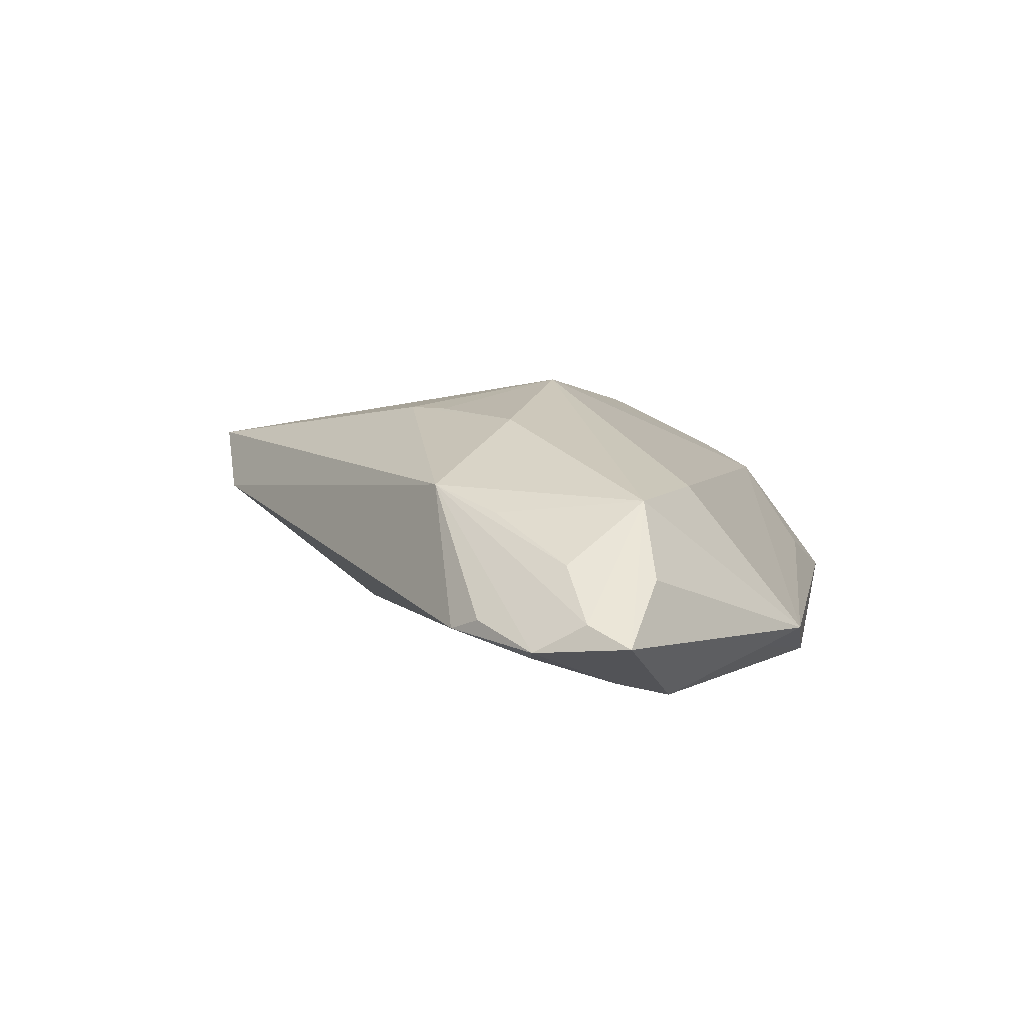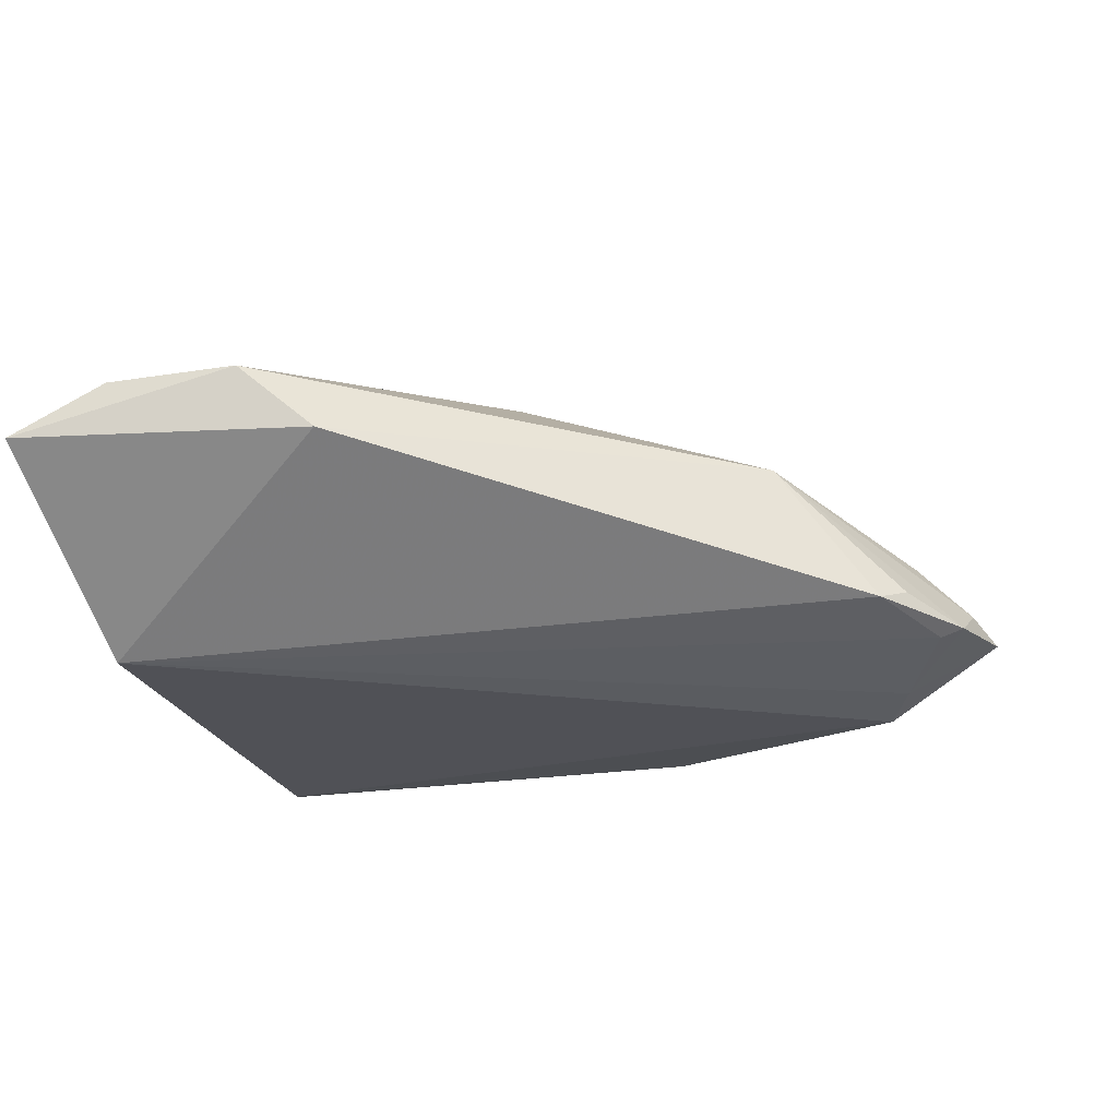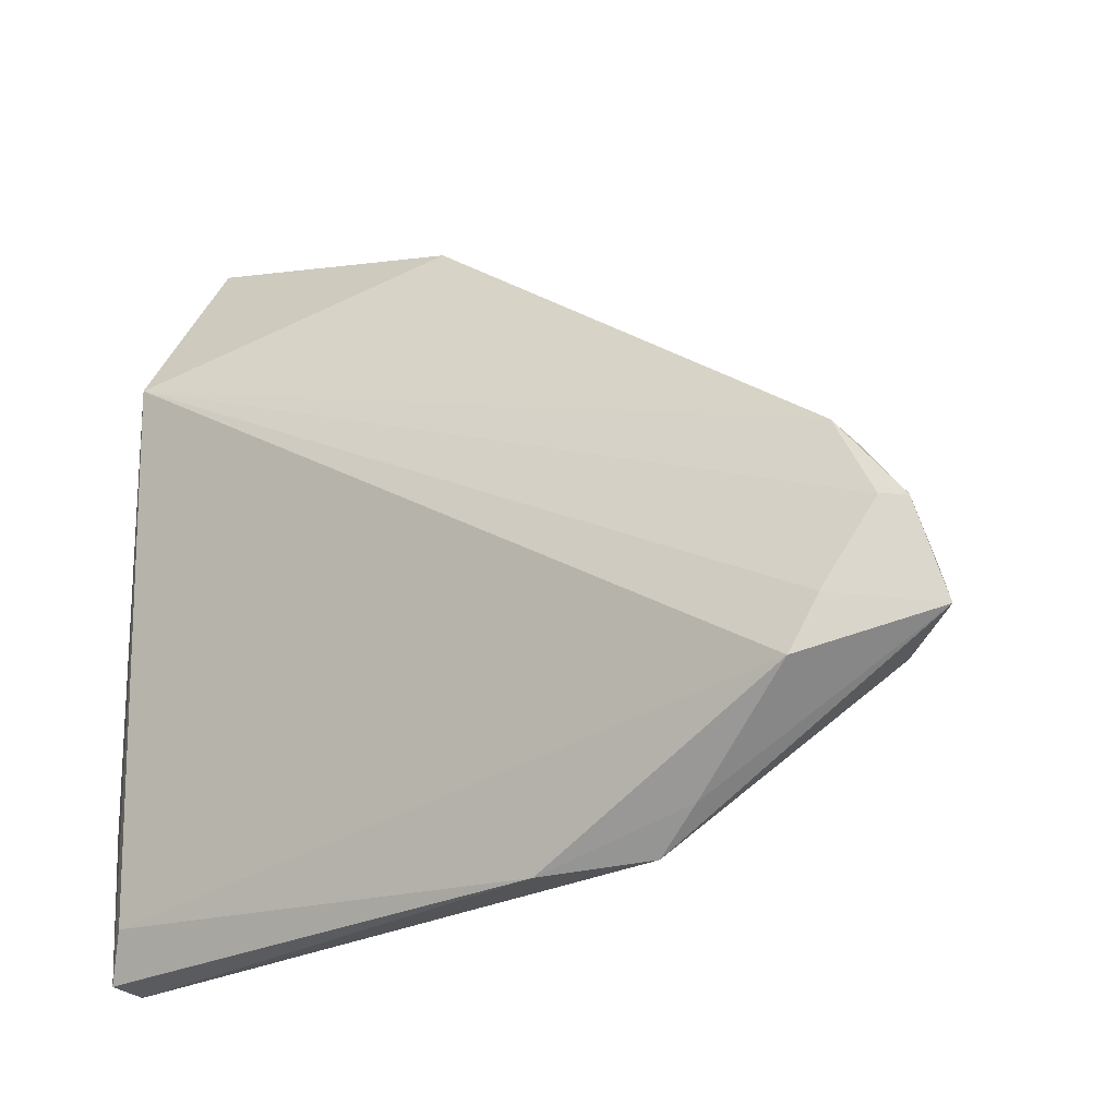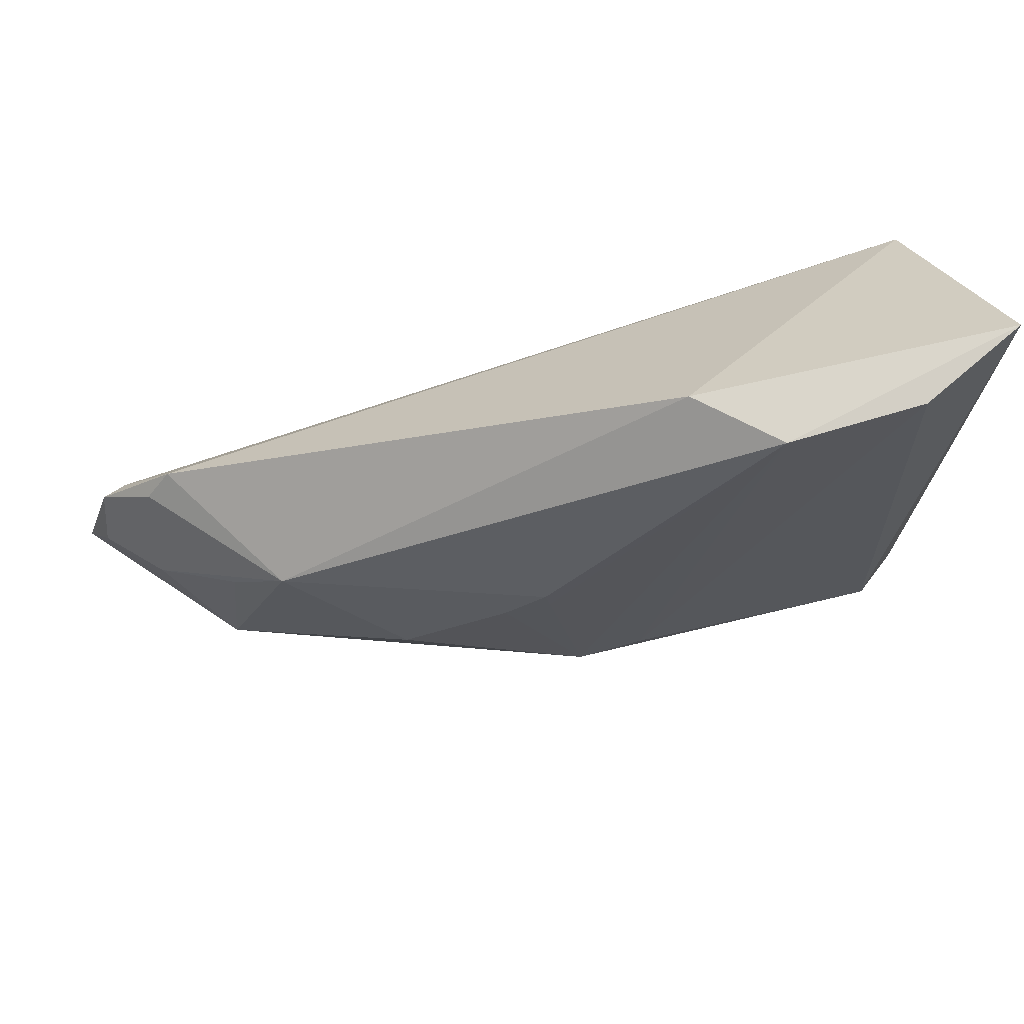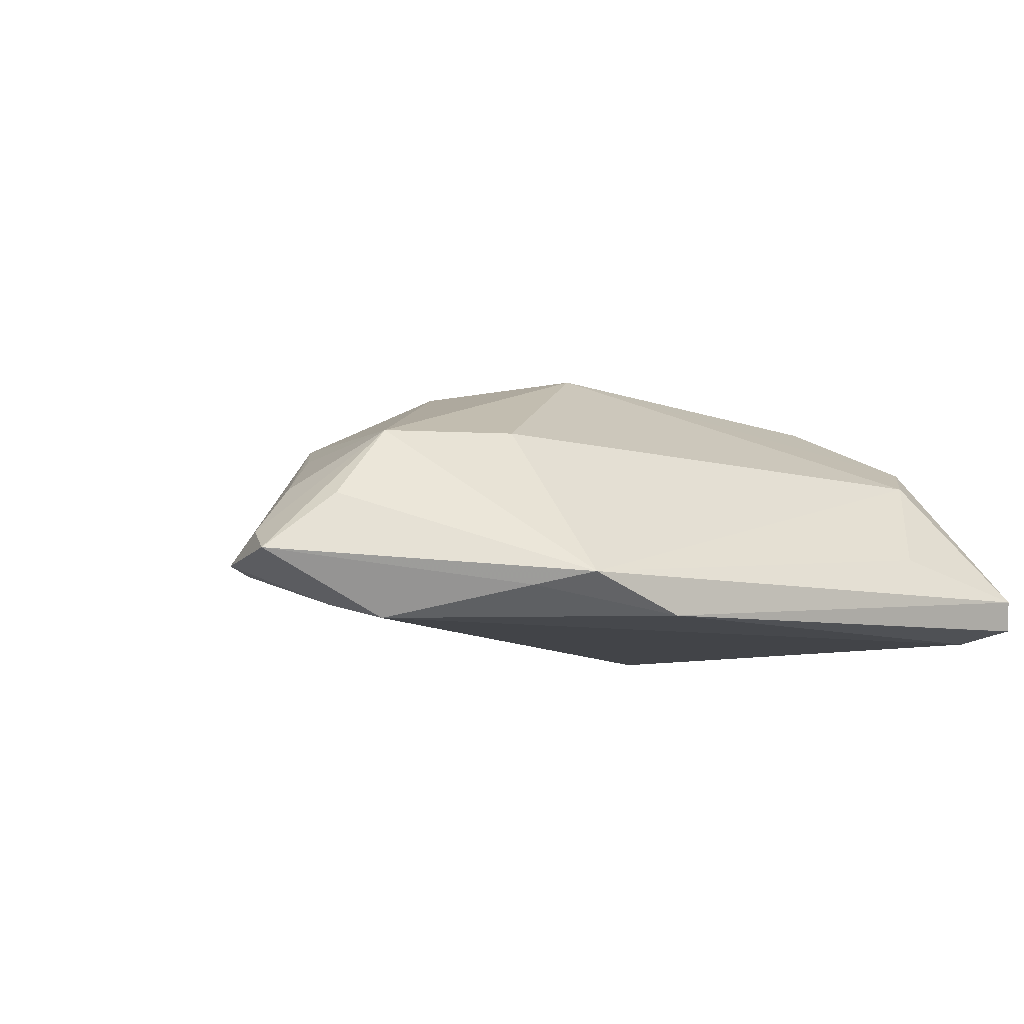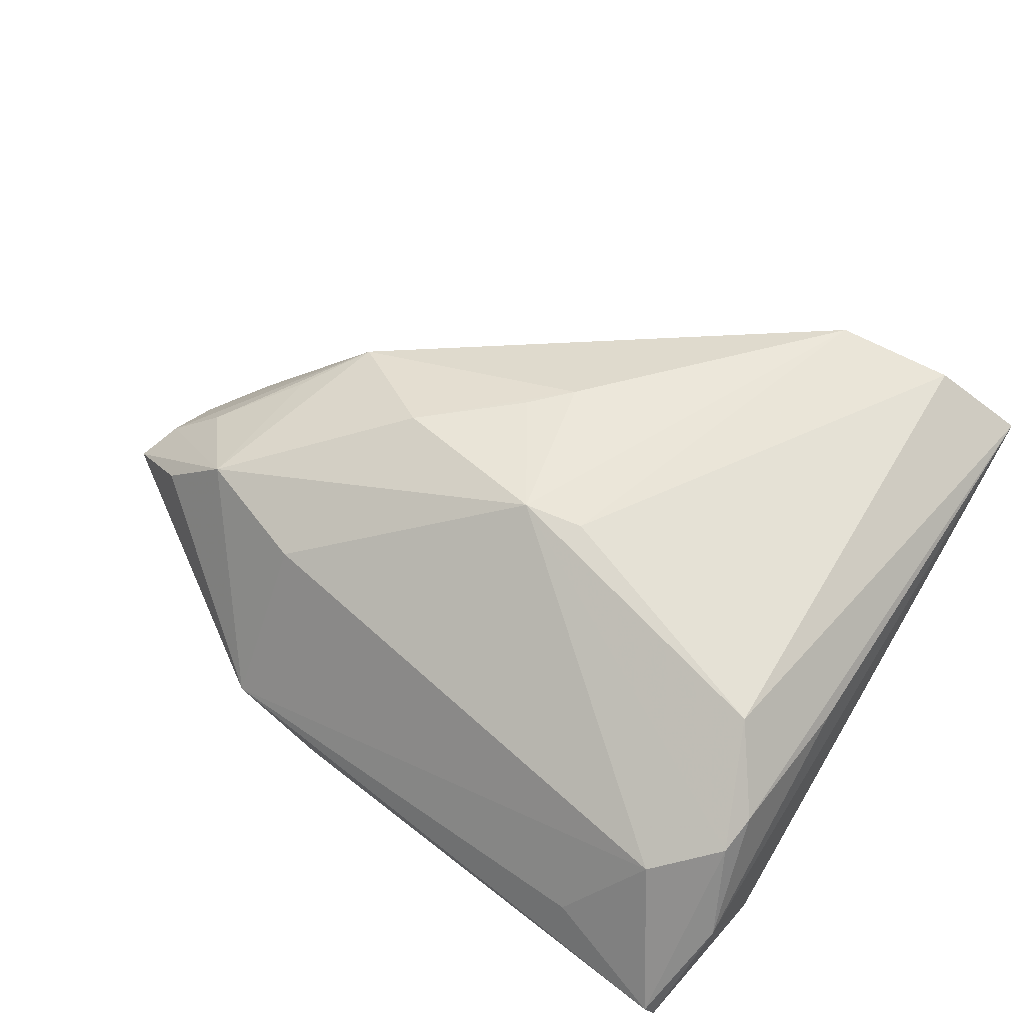
<metadata>
{"format":"obj","ext":"obj","renderer":"f3d","projection":"perspective","resolution":1024,"background":"white","views":[{"elev":5.4,"azim":-87.6,"up":"+Z"},{"elev":-20.5,"azim":-167.3,"up":"+Z"},{"elev":-16.1,"azim":-145.2,"up":"+Y"},{"elev":74.6,"azim":-9.6,"up":"+Y"},{"elev":-7.7,"azim":-42.5,"up":"+Z"},{"elev":64.9,"azim":31.3,"up":"+Z"}]}
</metadata>
<code>
v 0.001544 0.01437 0.01499
v 0.04961 -0.04155 -0.01885
v 0.04985 0.02542 -0.01885
v 0.005676 -0.005659 0.01885
v -0.03812 -0.01806 0.005063
v 0.05132 -0.02485 0.007887
v 0.01926 0.04356 0.002114
v 0.04274 -0.0365 0.003542
v 0.04391 0.04747 0.008412
v 0.05181 -0.04792 -0.0172
v 0.02842 0.04588 0.009807
v 0.0554 0.04891 0.00179
v 0.0554 -0.0292 -0.01386
v -0.04369 -0.01462 -0.01702
v -0.01579 -0.0004242 0.01411
v 0.002039 0.01206 0.01545
v 0.0474 -0.04736 -0.01728
v 0.05402 -0.03758 -0.003222
v -0.0554 -0.01633 -0.01092
v -0.04088 -0.0212 -0.01885
v -0.04513 0.002361 -0.009009
v -0.05269 -0.01112 -0.008399
v -0.04866 -0.004233 -0.0131
v 0.03468 -0.04388 -0.007945
v 0.0534 -0.005689 0.004845
v -0.04208 0.005804 -0.01051
v 0.0447 -0.01543 0.01435
v -0.04671 -0.01946 -0.003764
v -0.02193 -0.03924 -0.01316
v 0.05078 -0.04891 -0.01321
v -0.02754 -0.03408 -0.01482
v 0.05063 -0.02992 0.007017
v -0.05165 -0.00453 -0.01199
v -0.009176 -0.04059 -0.01795
v -0.04583 -0.00854 -0.002178
v -0.003323 0.009456 0.01499
v -0.0223 -0.02428 0.005674
v 0.01336 -0.004346 0.01832
v -0.03606 0.0005628 0.003324
v -0.02964 0.008664 0.006337
f 2 20 3
f 3 26 7
f 3 20 14
f 14 20 19
f 38 27 9
f 4 27 38
f 24 29 30
f 40 7 26
f 23 26 3
f 3 14 23
f 3 7 12
f 13 3 12
f 9 27 12
f 19 20 31
f 31 29 19
f 19 29 28
f 34 30 29
f 29 31 34
f 20 2 34
f 34 31 20
f 32 27 4
f 21 40 26
f 11 38 9
f 4 38 11
f 7 40 11
f 9 12 11
f 11 12 7
f 5 22 19
f 19 28 5
f 5 15 40
f 5 29 37
f 5 28 29
f 5 37 4
f 4 15 5
f 30 34 10
f 10 3 13
f 10 2 3
f 27 32 6
f 6 12 27
f 25 12 6
f 24 30 8
f 30 32 8
f 8 29 24
f 37 29 8
f 4 37 8
f 8 32 4
f 19 22 33
f 22 40 33
f 40 21 33
f 26 23 33
f 33 21 26
f 33 14 19
f 33 23 14
f 1 11 40
f 40 15 1
f 35 40 22
f 22 5 35
f 17 34 2
f 2 10 17
f 17 10 34
f 18 6 32
f 18 32 30
f 25 6 18
f 18 10 13
f 30 10 18
f 13 12 18
f 18 12 25
f 36 15 4
f 36 1 15
f 39 5 40
f 40 35 39
f 39 35 5
f 16 36 4
f 1 36 16
f 4 11 16
f 11 1 16

</code>
